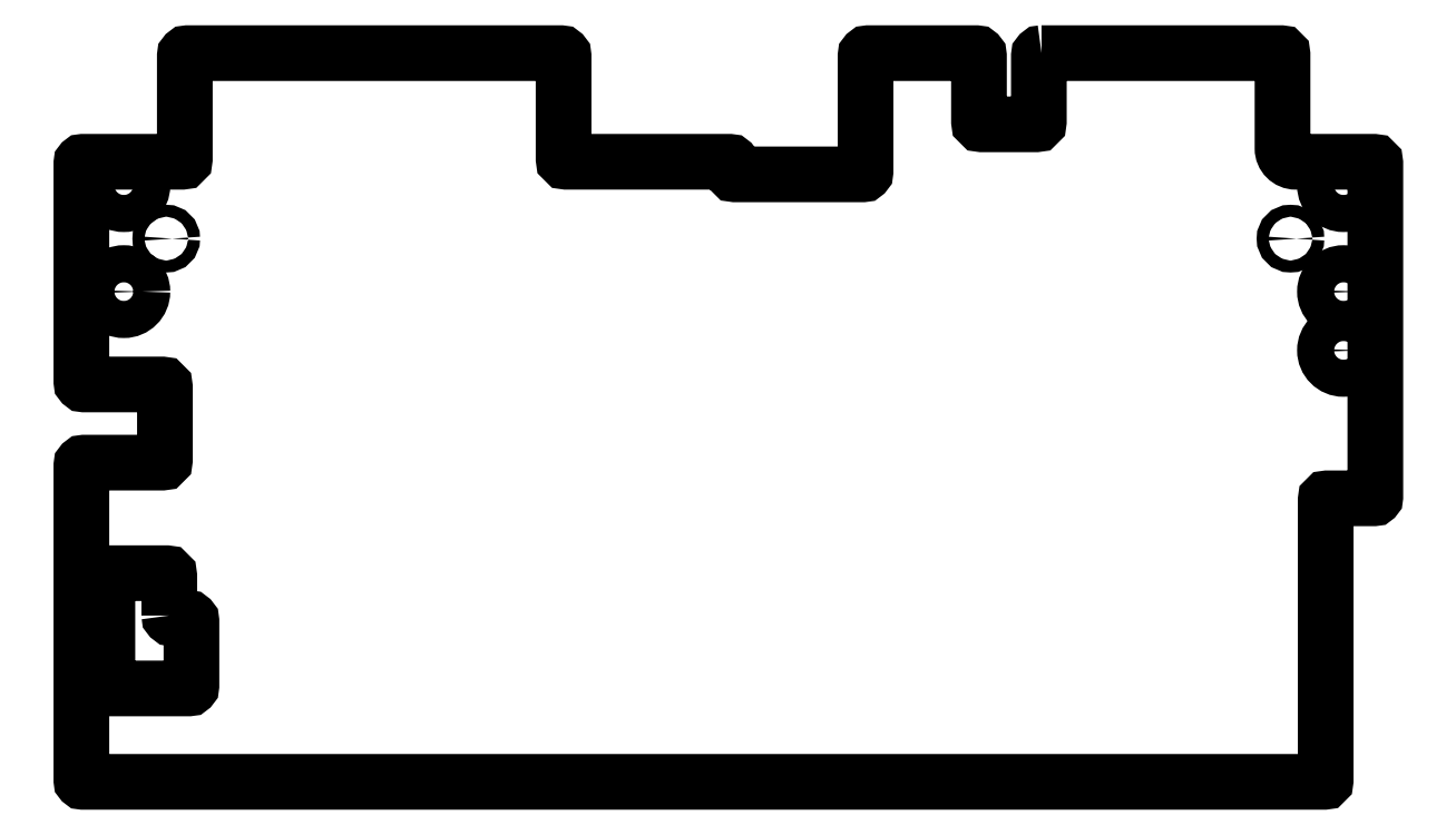
<metadata>
{"format":"dxf","ext":"dxf","renderer":"ezdxf+matplotlib","layout":"modelspace","background":"white","min_lineweight":24,"dpi":150}
</metadata>
<code>
0
SECTION
2
ENTITIES
0
LWPOLYLINE
8
0
90
49
70
1
43
0
10
-321.8
20
469.9
42
0.4142
10
-322.8
20
468.9
10
-322.8
20
444
42
-0.4142
10
-323.8
20
443
10
-344.3
20
443
42
-0.4142
10
-345.3
20
444
10
-345.3
20
468.9
42
0.4142
10
-346.3
20
469.9
10
-387.1
20
469.9
42
0.4142
10
-388.1
20
468.9
10
-388.1
20
425.1
42
-0.4142
10
-389.1
20
424.1
10
-437.4
20
424.1
42
-0.4142
10
-438.4
20
425.1
10
-438.4
20
427.9
42
0.4142
10
-439.4
20
428.9
10
-485.7
20
428.9
10
-501
20
428.9
42
-0.4142
10
-502
20
429.9
10
-502
20
468.9
42
0.4142
10
-503
20
469.9
10
-643.9
20
469.9
42
0.4142
10
-644.9
20
468.9
10
-644.9
20
429.9
42
-0.4142
10
-645.9
20
428.9
10
-683.4
20
428.9
42
0.4142
10
-683.9
20
428.4
10
-683.9
20
345.8
42
0.4142
10
-682.9
20
344.8
10
-653.4
20
344.8
42
-0.4142
10
-652.4
20
343.8
10
-652.4
20
316.3
42
-0.4142
10
-653.4
20
315.3
10
-682.9
20
315.3
42
0.4142
10
-683.9
20
314.3
10
-683.9
20
195.4
42
0.4142
10
-683.4
20
194.9
10
-215.1
20
194.9
42
0.4142
10
-214.6
20
195.4
10
-214.6
20
301.4
42
-0.4142
10
-214.1
20
301.9
10
-196.4
20
301.9
42
0.4142
10
-195.9
20
302.4
10
-195.9
20
428.4
42
0.4142
10
-196.4
20
428.9
10
-225.9
20
428.9
42
-0.4142
10
-230.9
20
433.9
10
-230.9
20
469.4
42
0.4142
10
-231.4
20
469.9
0
CIRCLE
8
0
10
-207.9
20
419.9
30
0
40
7
210
0
220
-0
230
1
0
CIRCLE
8
0
10
-207.9
20
379.9
30
0
40
7
210
0
220
-0
230
1
0
CIRCLE
8
0
10
-667.9
20
419.9
30
0
40
7
210
0
220
0
230
1
0
CIRCLE
8
0
10
-667.9
20
379.9
30
0
40
7
210
0
220
0
230
1
0
CIRCLE
8
0
10
-227.9
20
399.9
30
0
40
2.25
210
-0
220
0
230
1
0
CIRCLE
8
0
10
-651.9
20
399.9
30
0
40
2.25
210
0
220
-0
230
1
0
LWPOLYLINE
8
0
90
12
70
1
43
0
10
-650.7
20
257.6
42
0.4142
10
-649.7
20
256.6
10
-643.4
20
256.6
42
-0.4142
10
-642.4
20
255.6
10
-642.4
20
231.1
42
-0.4142
10
-643.4
20
230.1
10
-673.1
20
230.1
42
-0.4142
10
-674.1
20
231.1
10
-674.1
20
272.6
42
-0.4142
10
-673.1
20
273.6
10
-651.7
20
273.6
42
-0.4142
10
-650.7
20
272.6
0
CIRCLE
8
0
10
-207.9
20
357.7
30
0
40
7
210
0
220
0
230
1
0
ENDSEC
0
EOF

</code>
